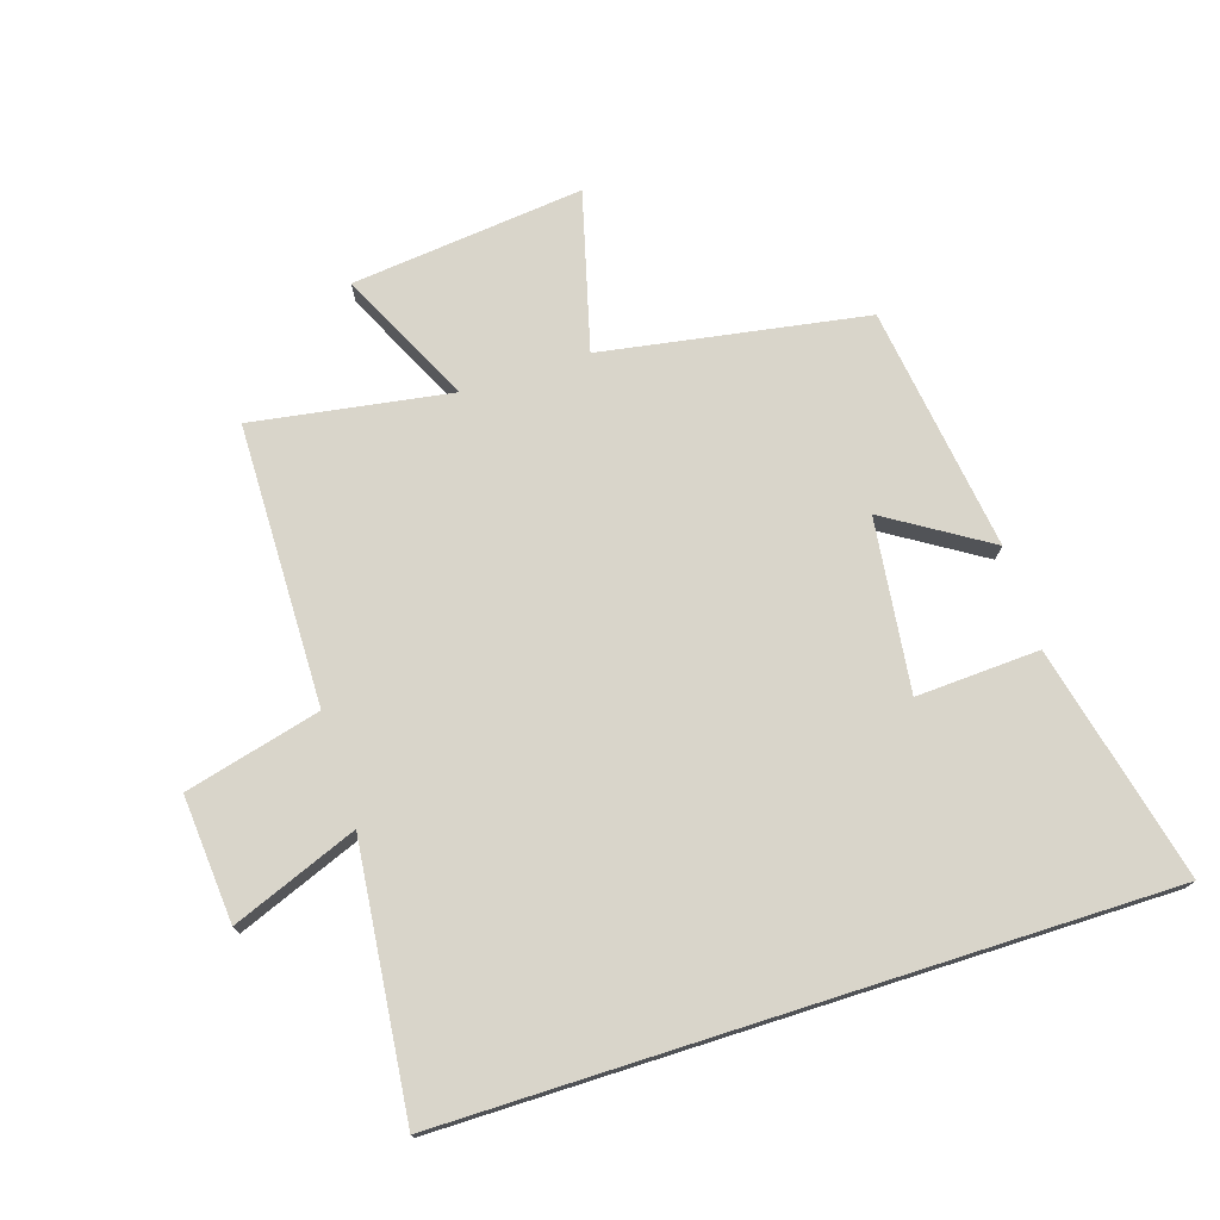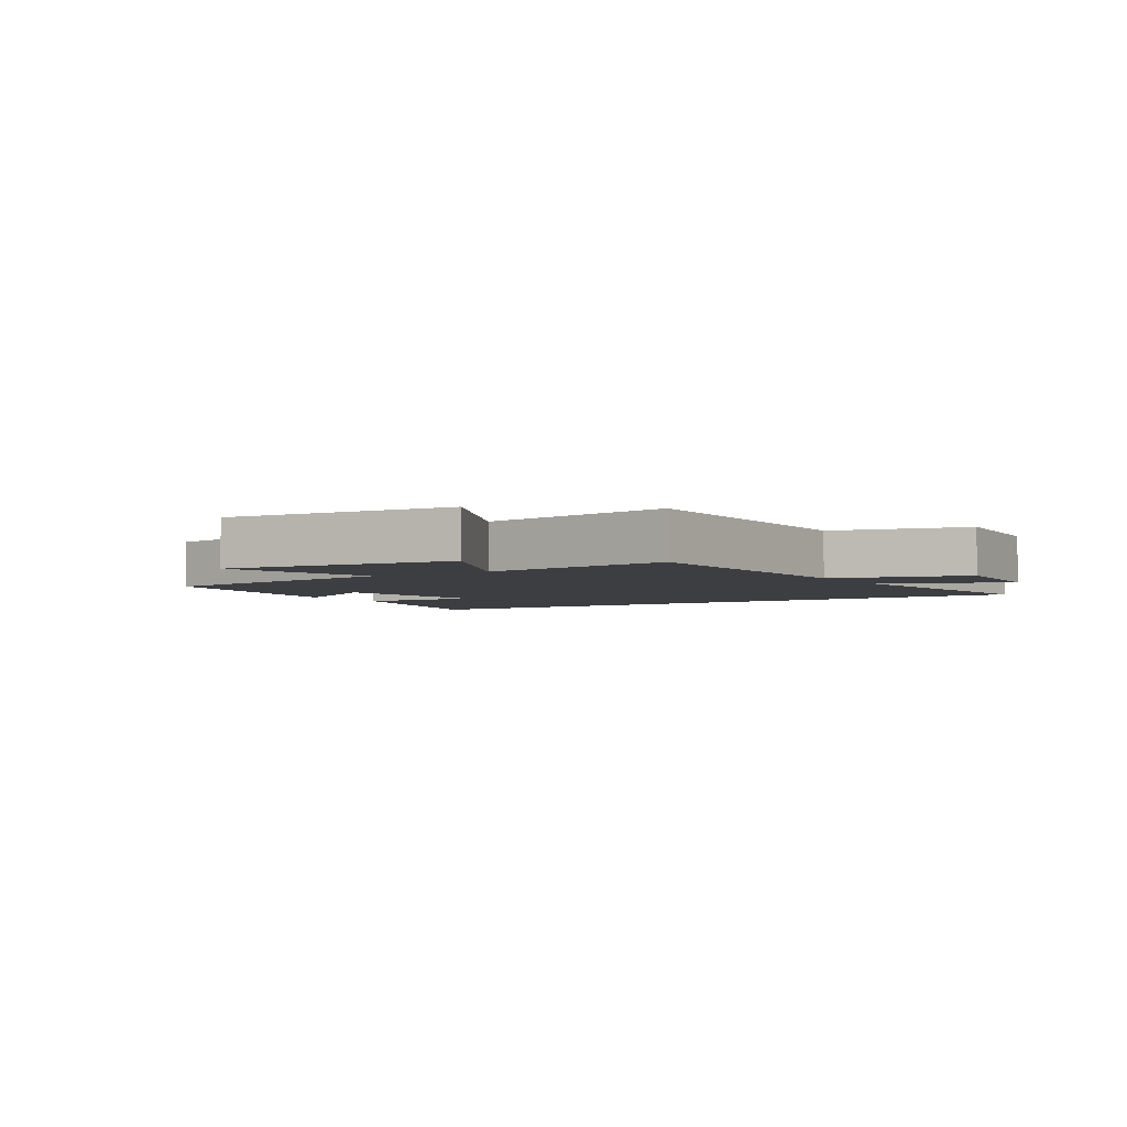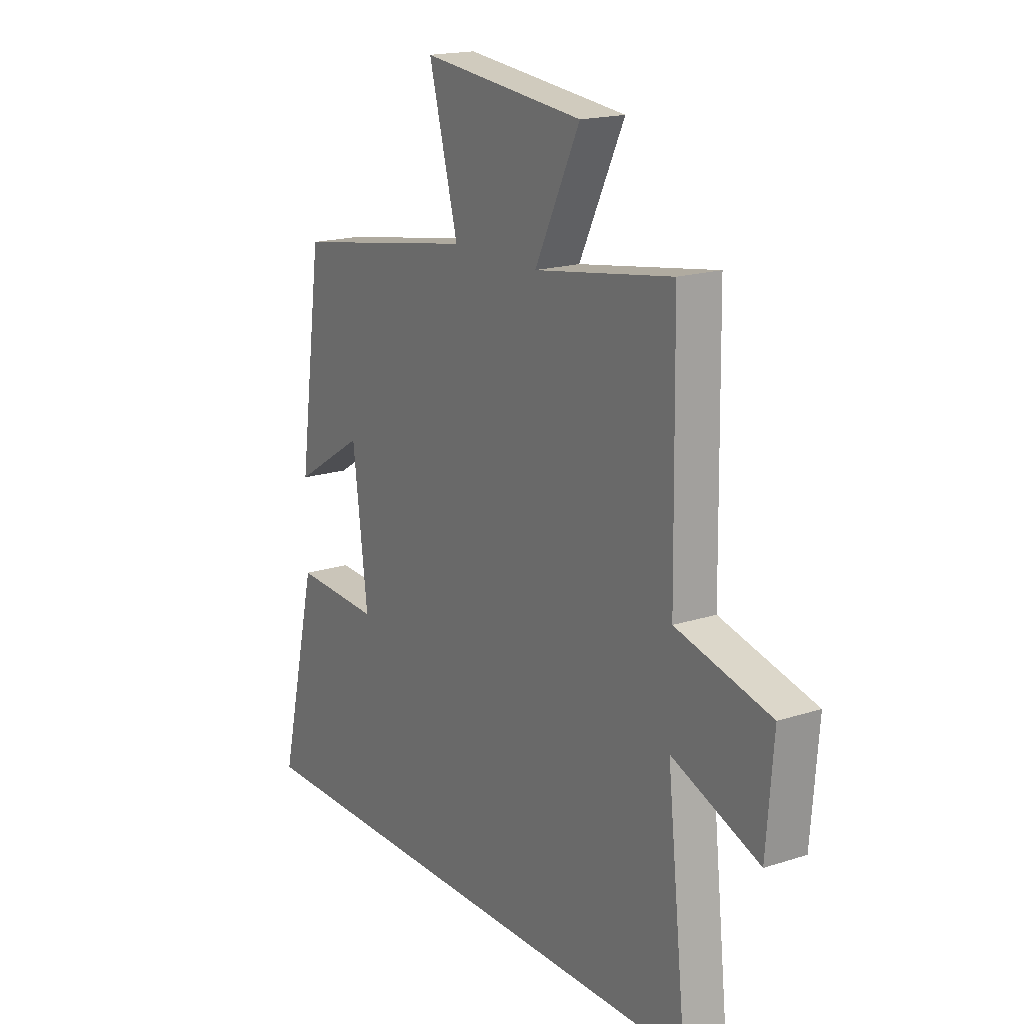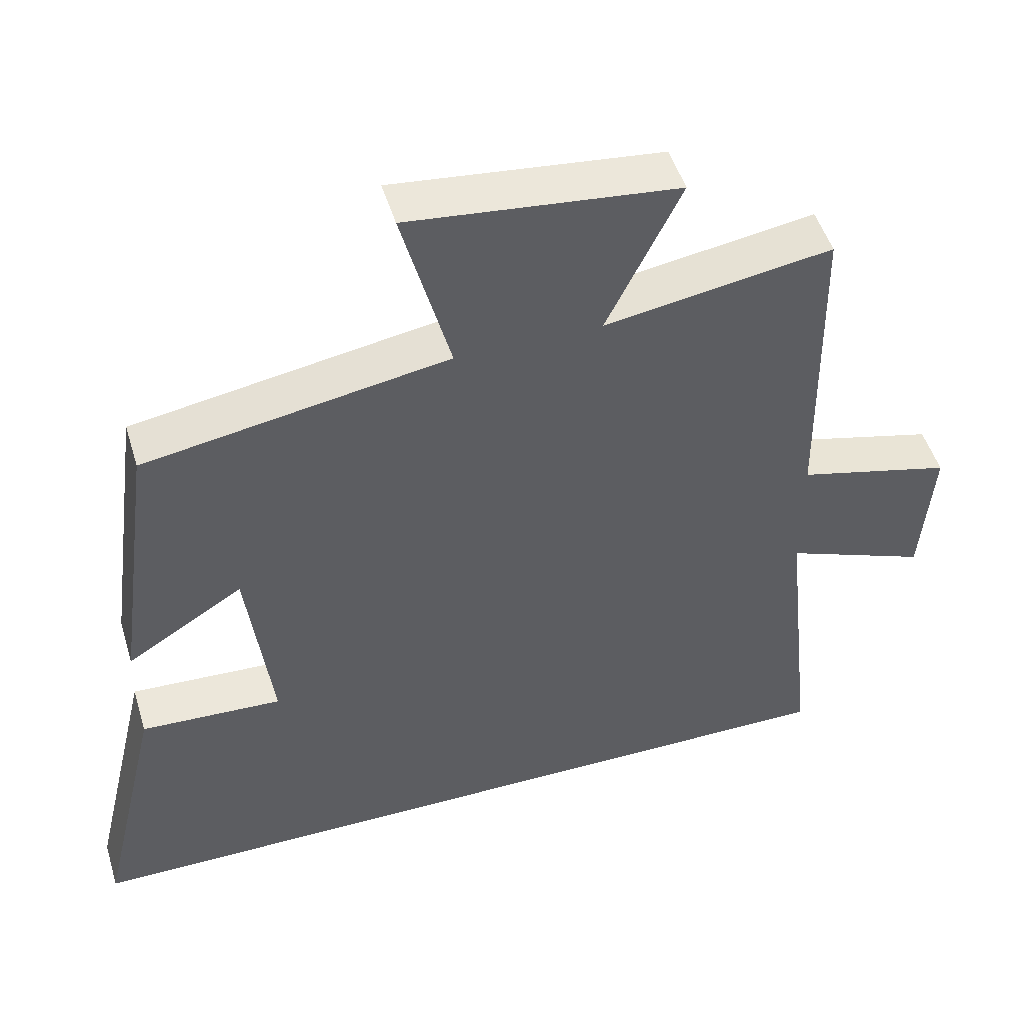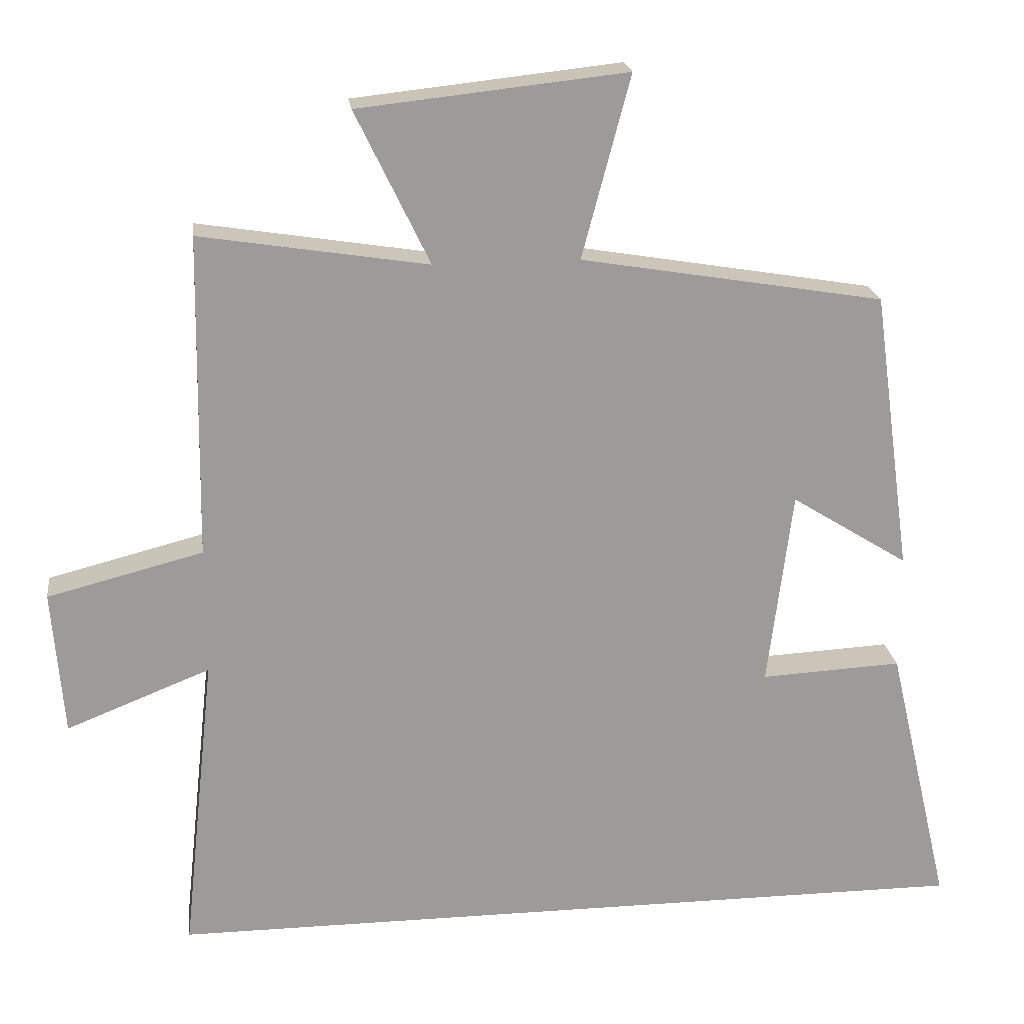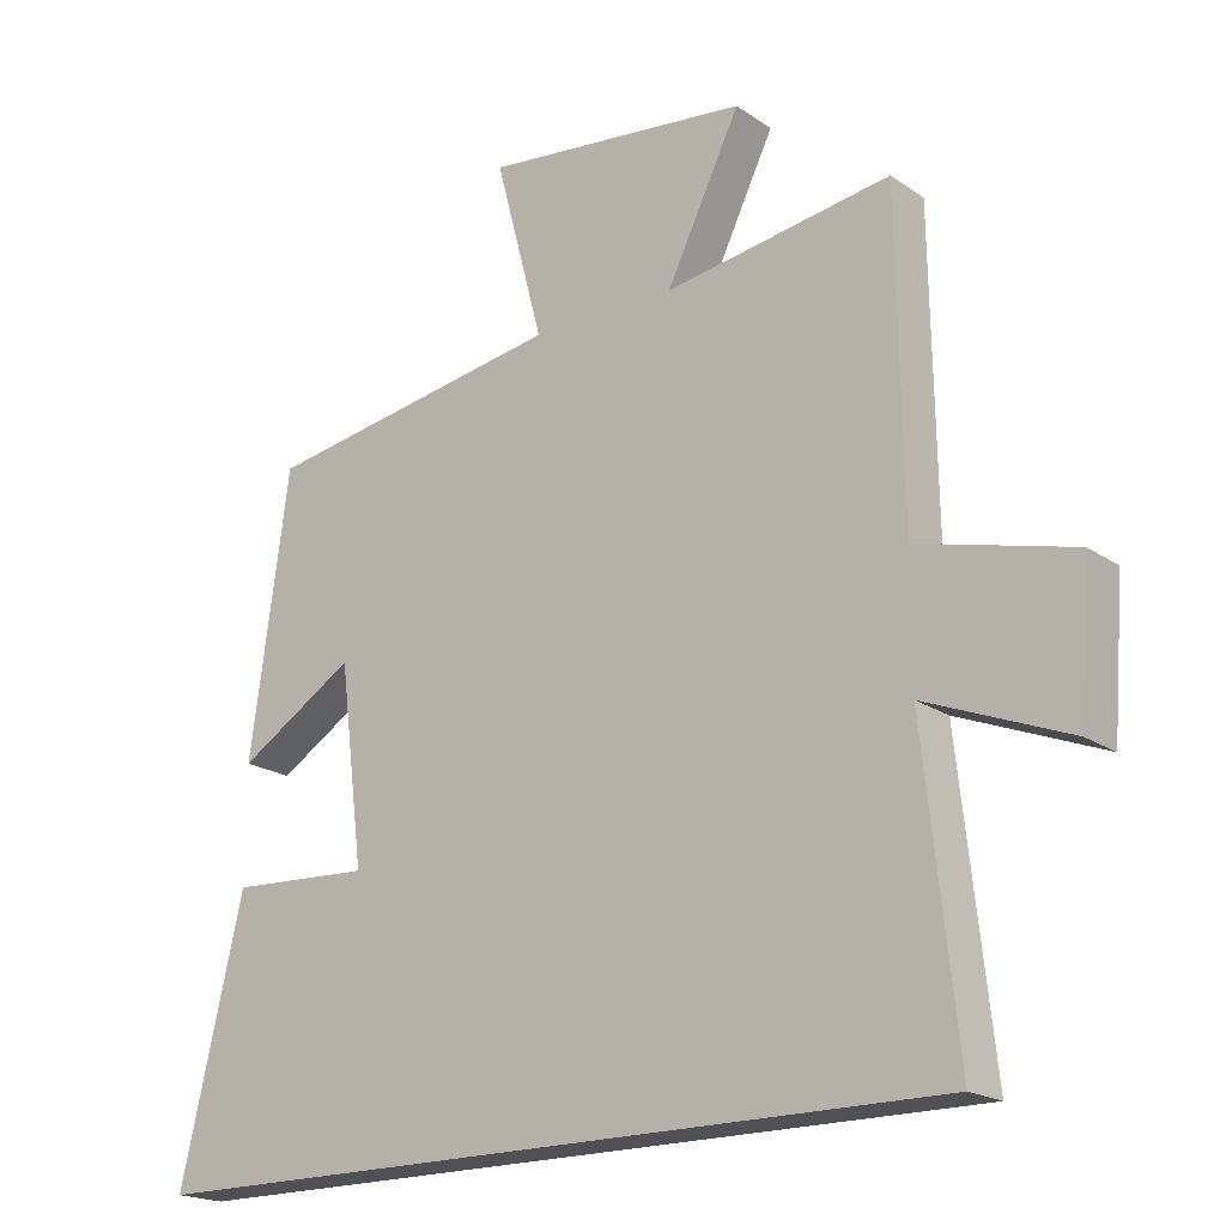
<metadata>
{"format":"obj","ext":"obj","renderer":"f3d","projection":"perspective","resolution":1024,"background":"white","views":[{"elev":74.4,"azim":162.3,"up":"+Y"},{"elev":-3.6,"azim":32.4,"up":"+Y"},{"elev":17.9,"azim":57.7,"up":"+Z"},{"elev":49.5,"azim":-16.8,"up":"+Z"},{"elev":20.7,"azim":172.6,"up":"+Z"},{"elev":-19.5,"azim":38.3,"up":"+Z"}]}
</metadata>
<code>
v -0.588 0.07 -0.5
v -0.5 0.07 -0.125
v -0.303 0.07 -0.135
v -0.337 0.07 0.139
v -0.5 0.07 0.037
v -0.446 0.07 0.429
v -0.025 0.07 0.5
v -0.092 0.07 0.753
v 0.28 0.07 0.713
v 0.177 0.07 0.5
v 0.493 0.07 0.55
v 0.5 0.07 0.101
v 0.716 0.07 0.046
v 0.7 0.07 -0.156
v 0.5 0.07 -0.077
v 0.546 0.07 -0.5
v -0.588 0 -0.5
v -0.5 0 -0.125
v -0.303 0 -0.135
v -0.337 0 0.139
v -0.5 0 0.037
v -0.446 0 0.429
v -0.025 0 0.5
v -0.092 0 0.753
v 0.28 0 0.713
v 0.177 0 0.5
v 0.493 0 0.55
v 0.5 0 0.101
v 0.716 0 0.046
v 0.7 0 -0.156
v 0.5 0 -0.077
v 0.546 0 -0.5
f 15 16 1
f 12 13 14 15
f 10 11 12 15
f 7 8 9 10
f 4 5 6 7
f 3 4 7 10
f 1 2 3
f 15 1 3
f 3 10 15
f 17 32 31
f 31 30 29 28
f 31 28 27 26
f 26 25 24 23
f 23 22 21 20
f 26 23 20 19
f 19 18 17
f 19 17 31
f 31 26 19
f 1 17 18 2
f 2 18 19 3
f 3 19 20 4
f 4 20 21 5
f 5 21 22 6
f 6 22 23 7
f 7 23 24 8
f 8 24 25 9
f 9 25 26 10
f 10 26 27 11
f 11 27 28 12
f 12 28 29 13
f 13 29 30 14
f 14 30 31 15
f 15 31 32 16
f 16 32 17 1

</code>
